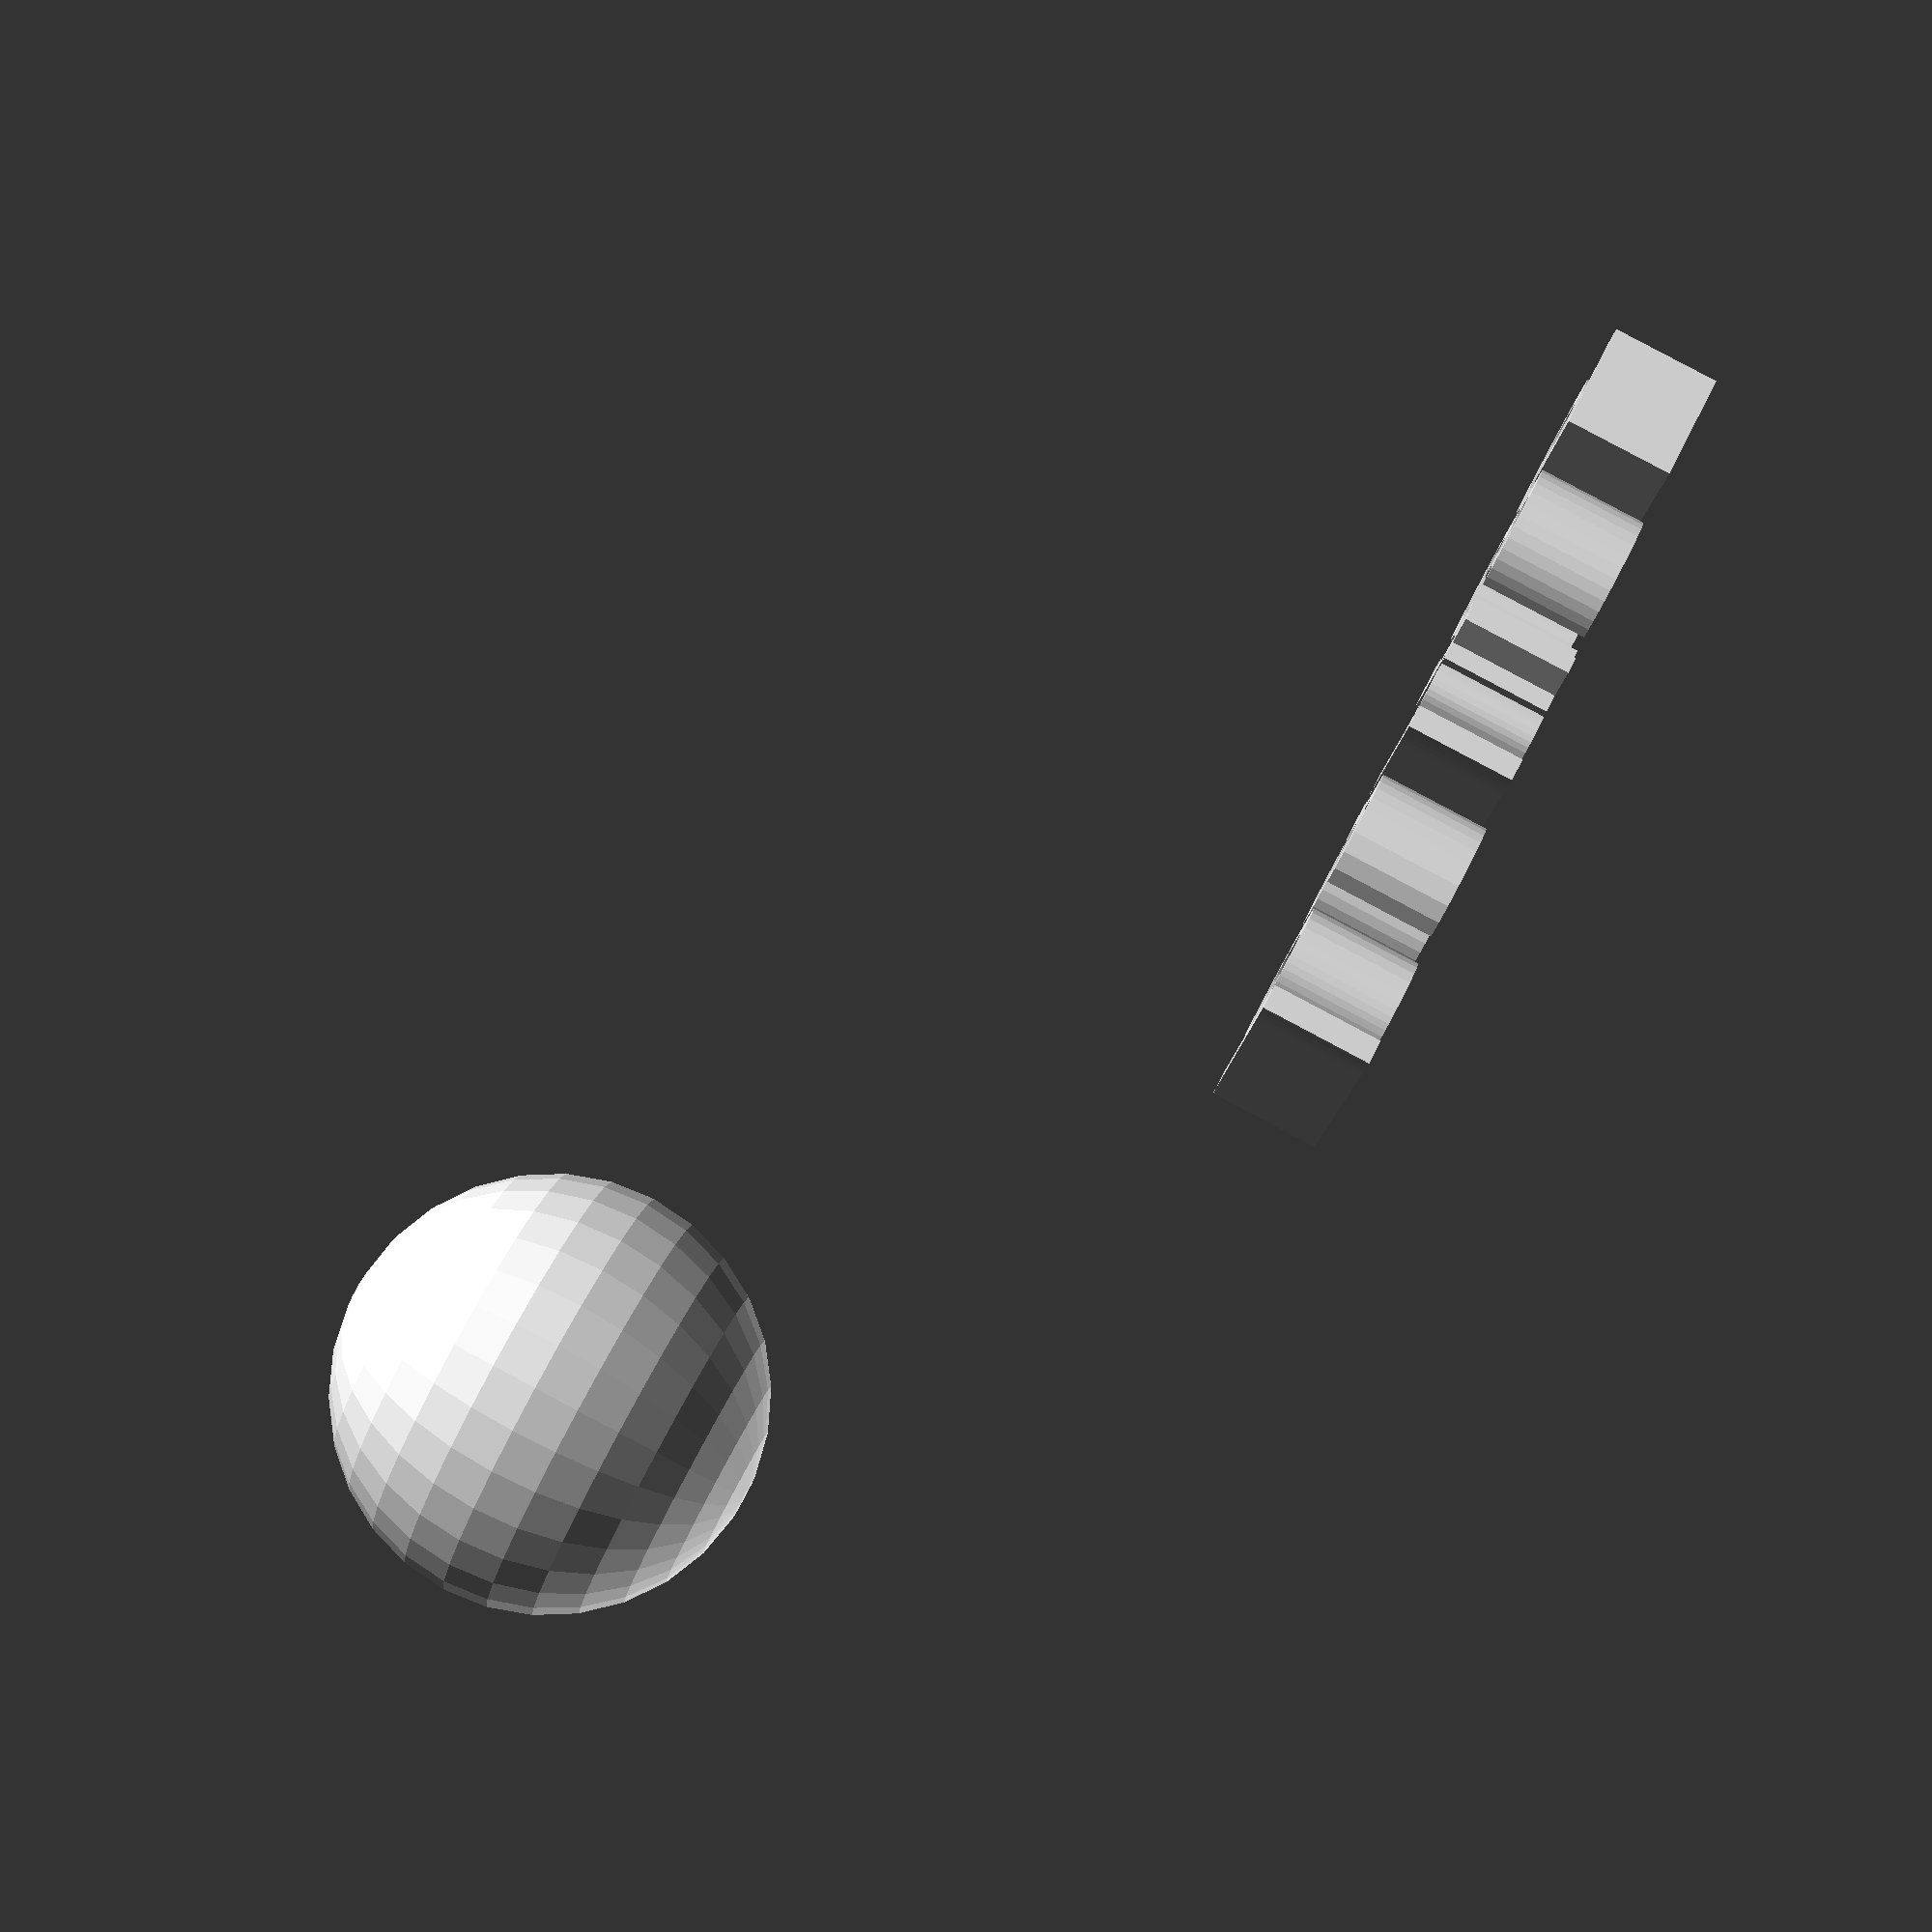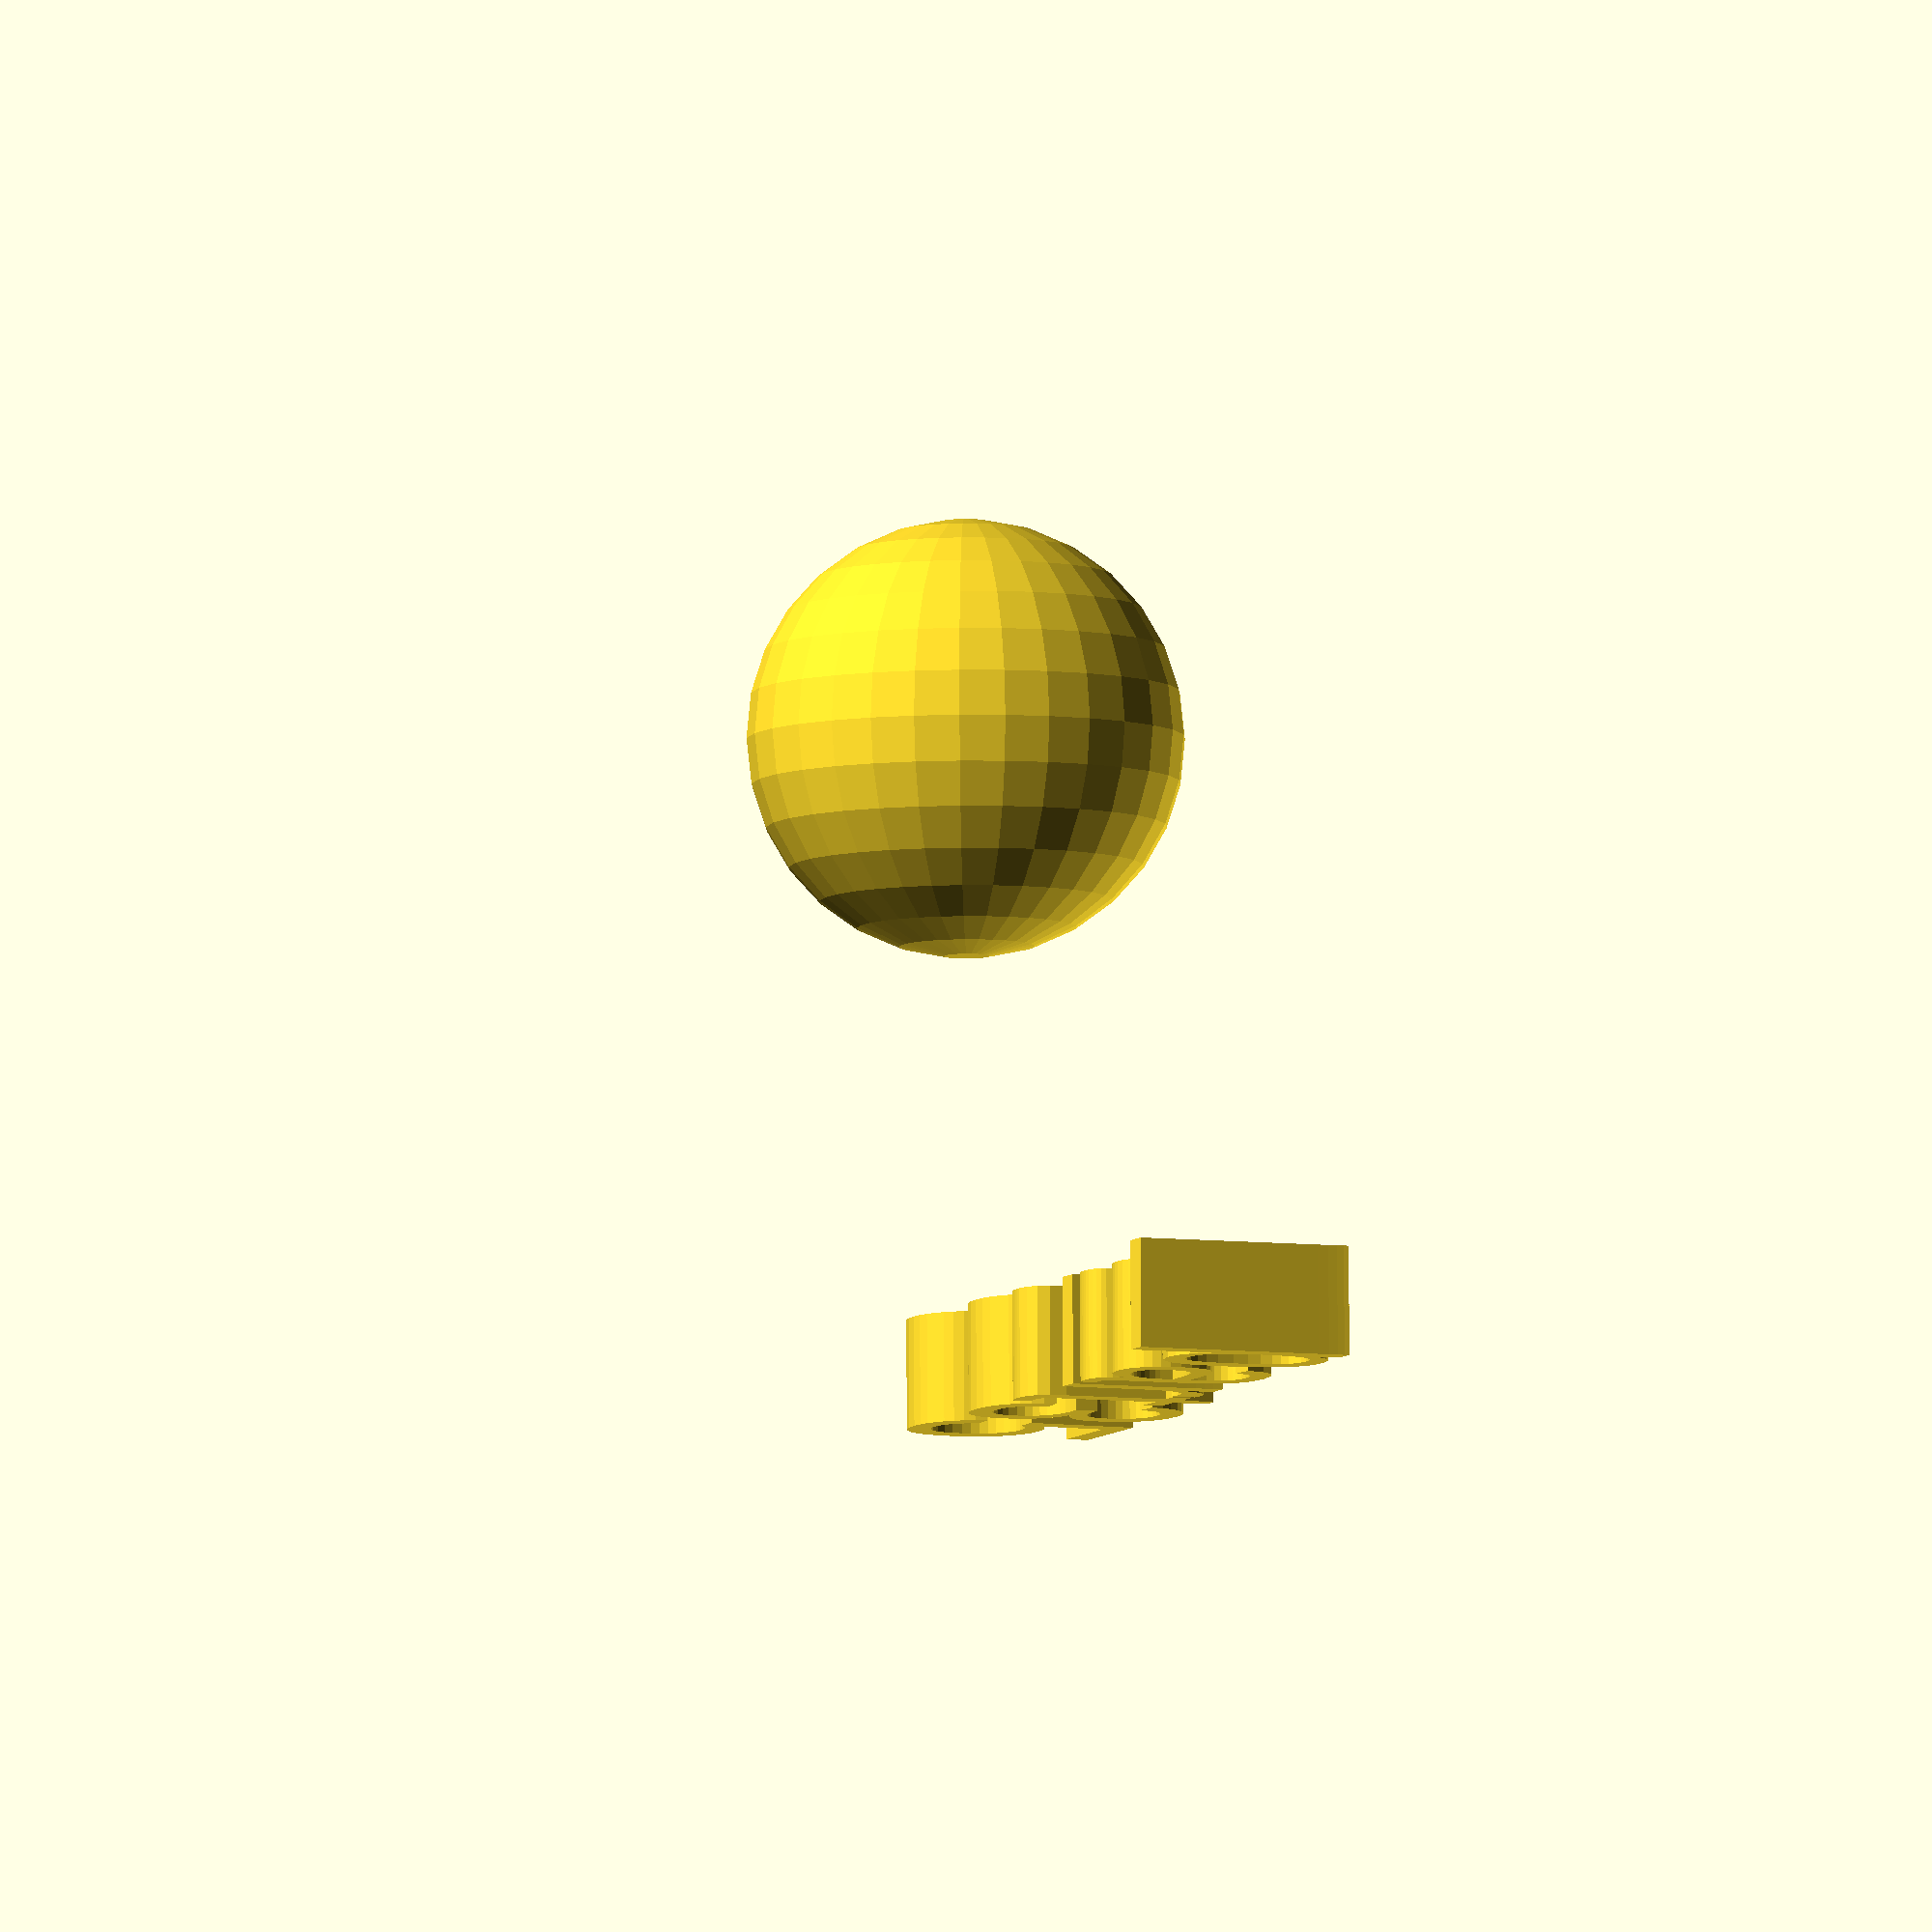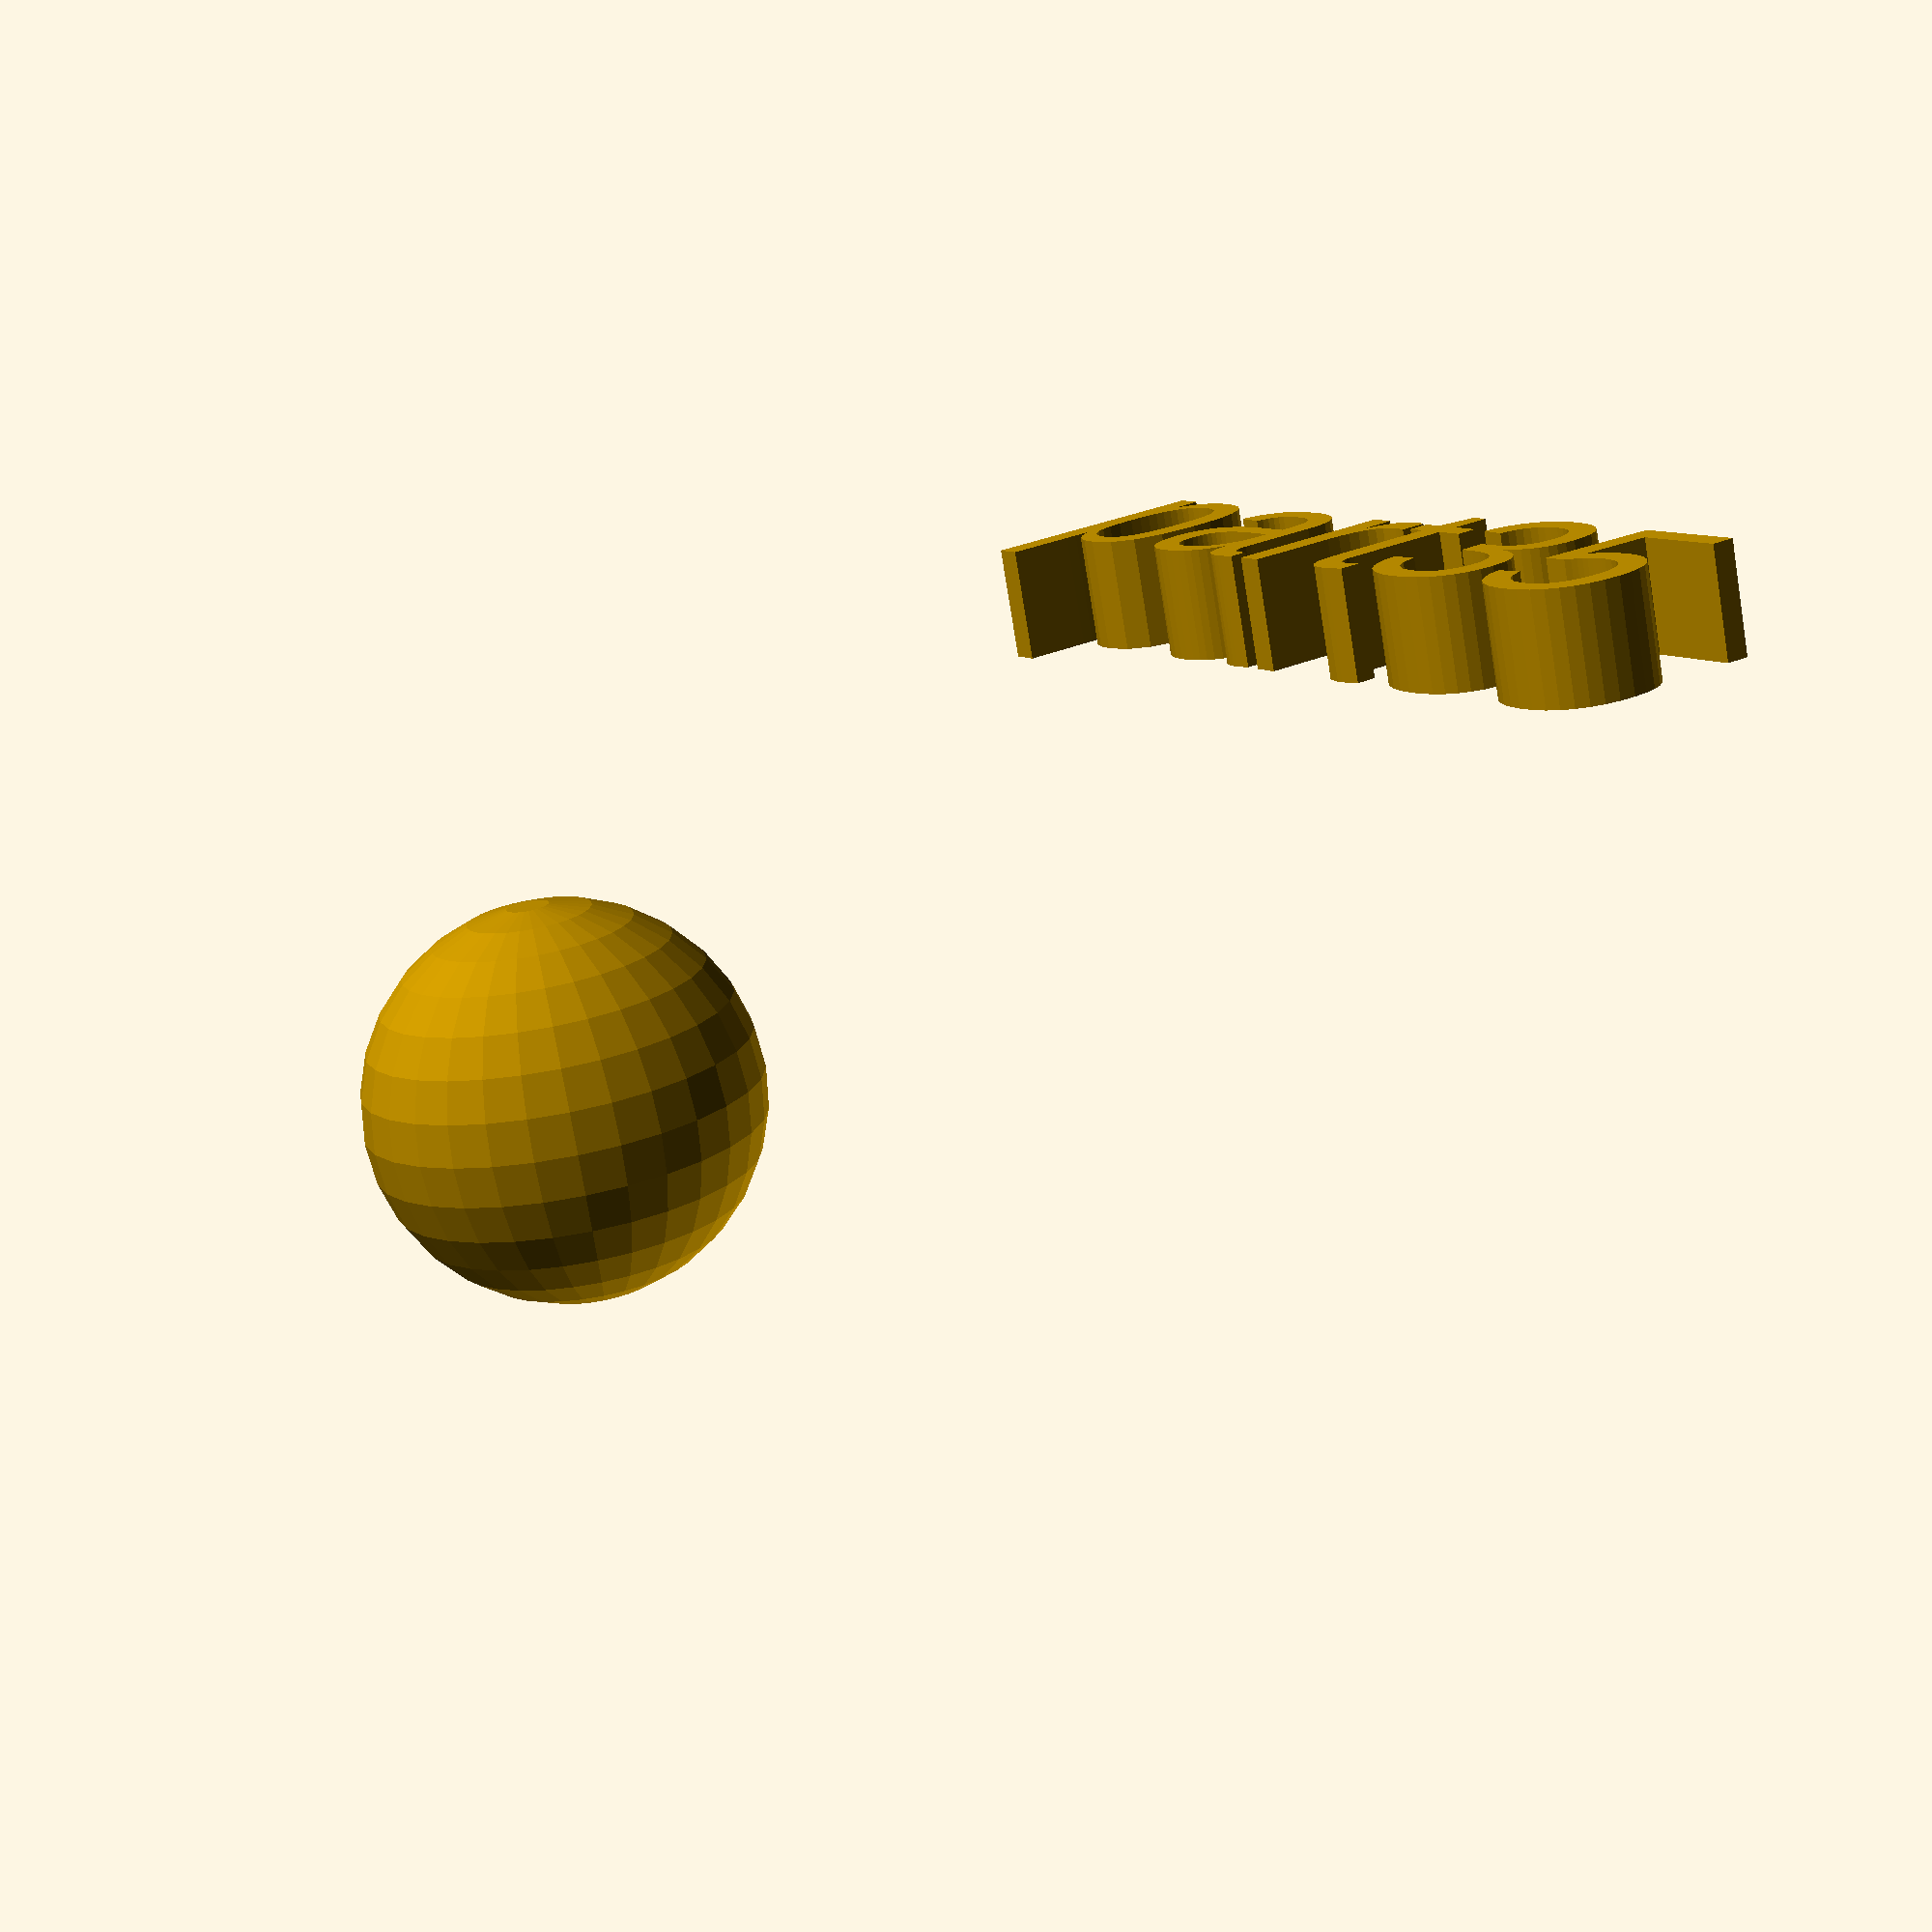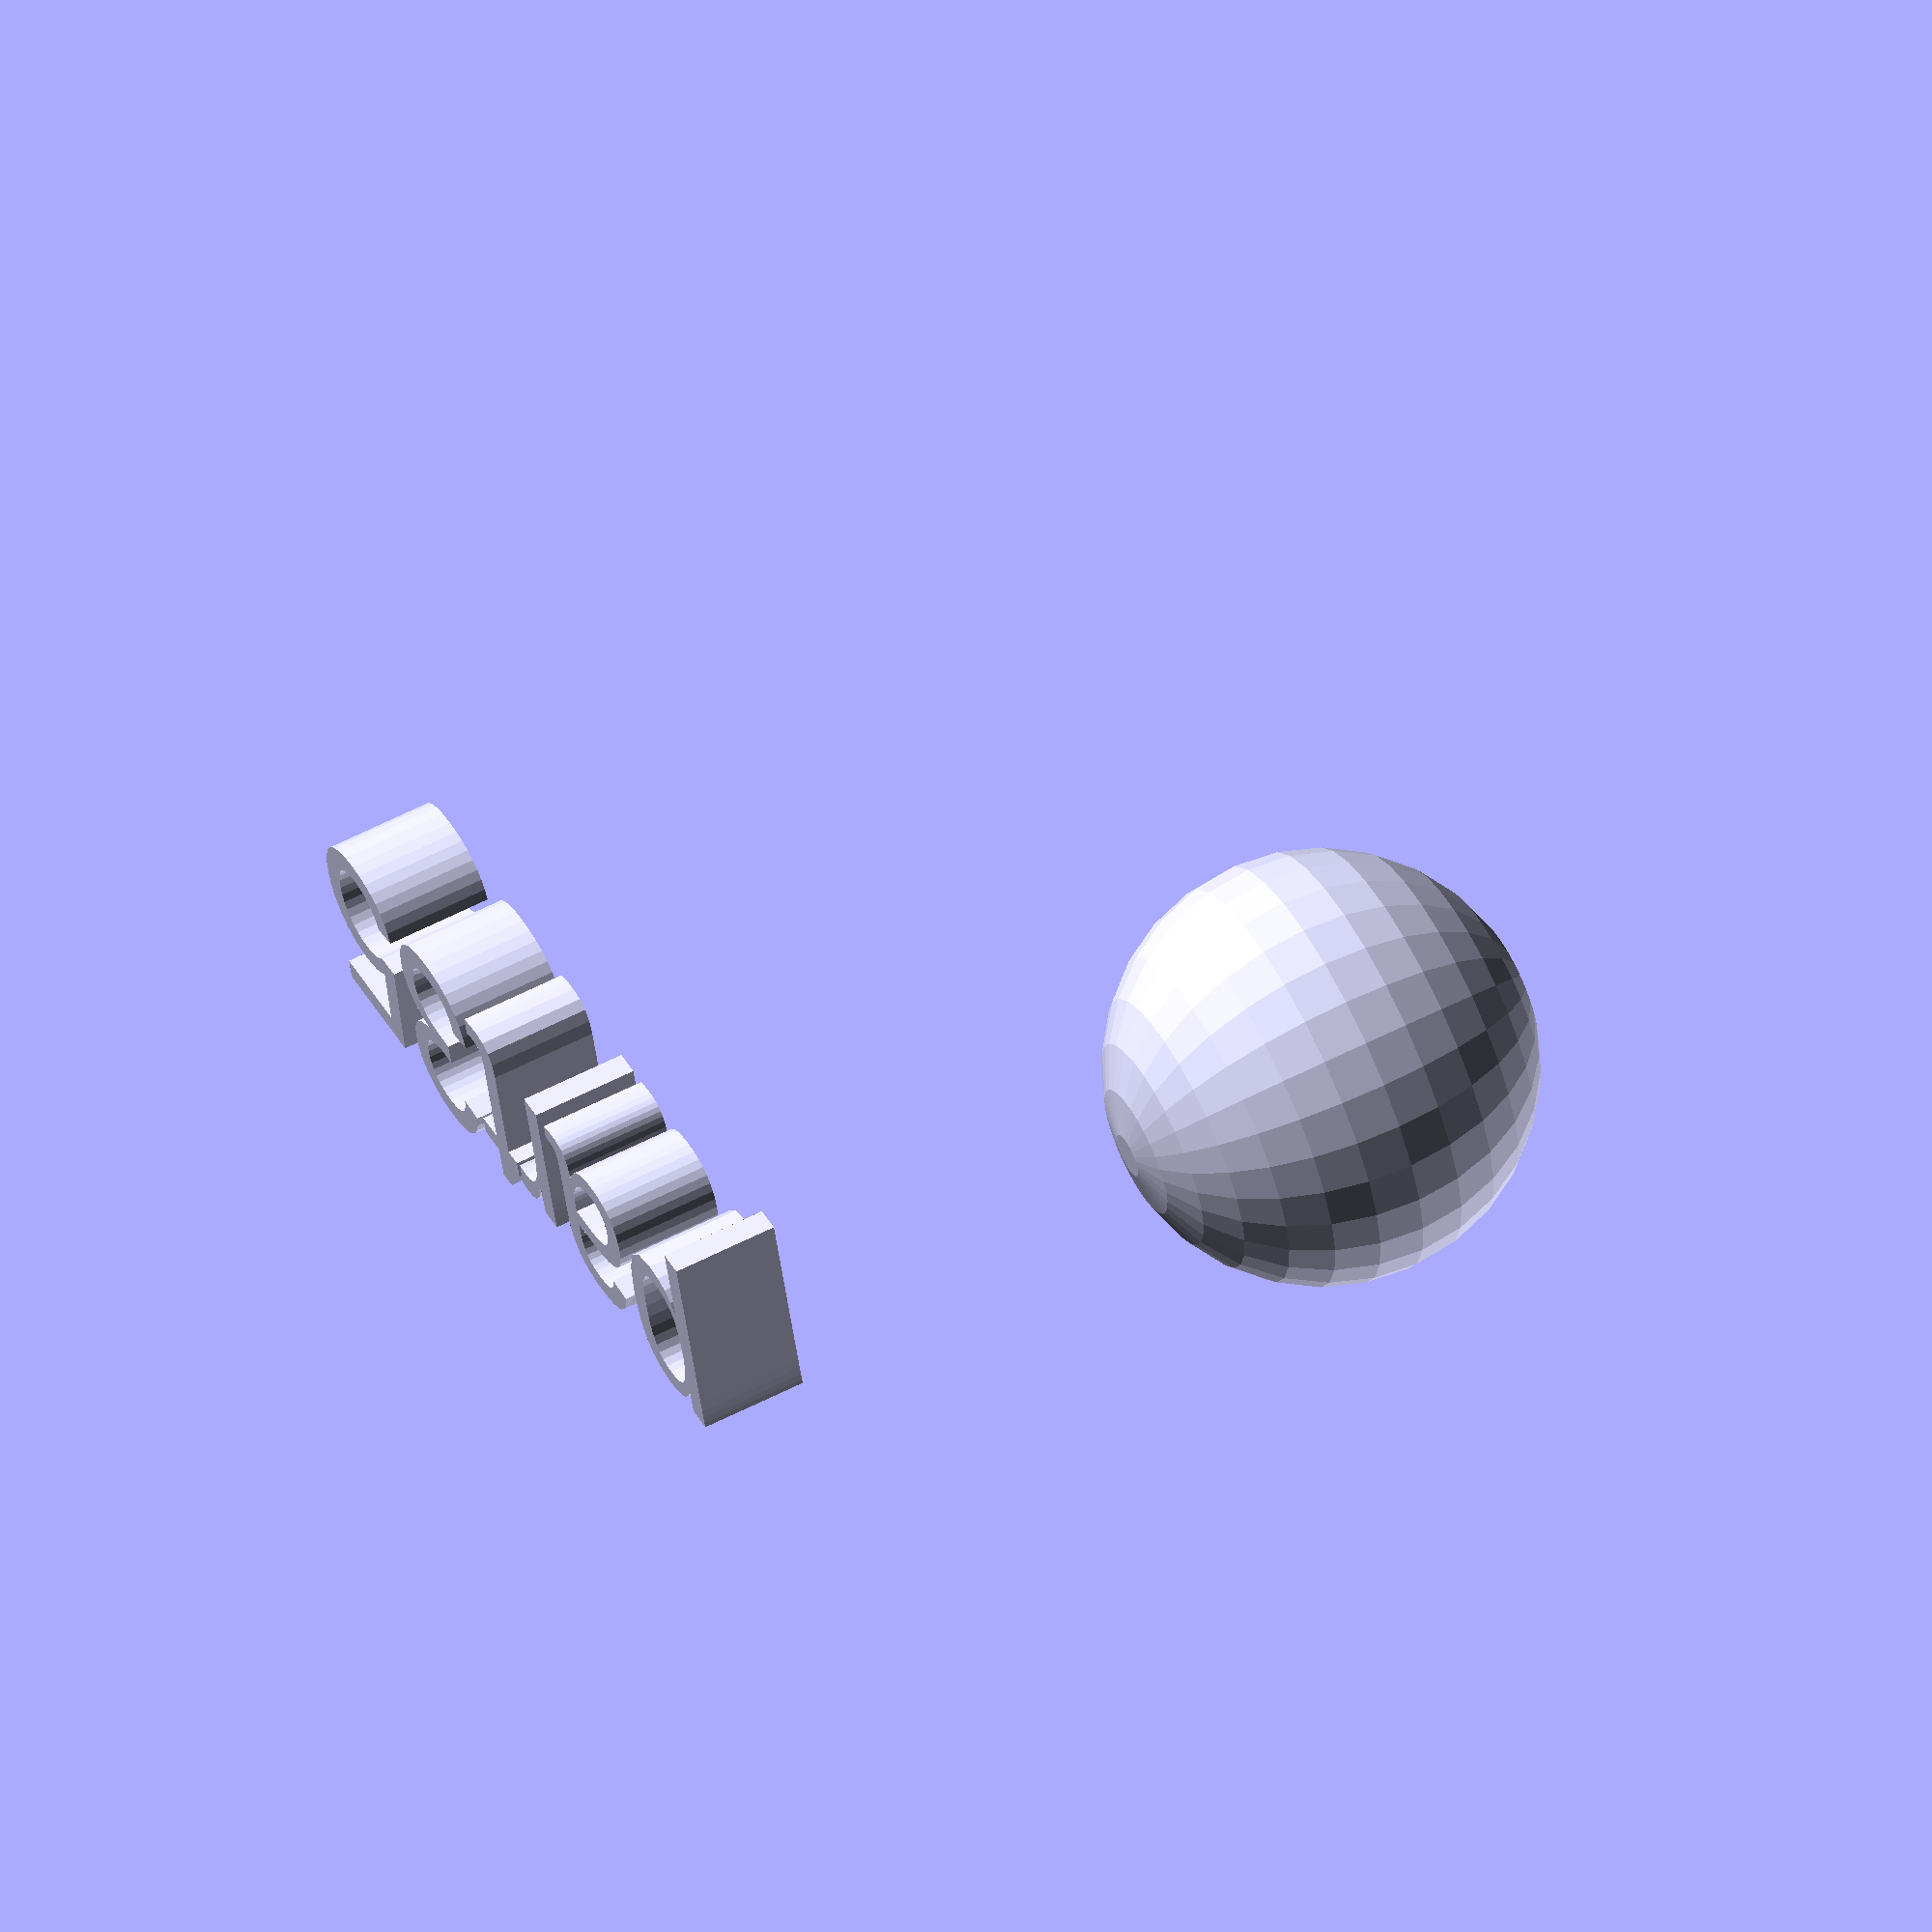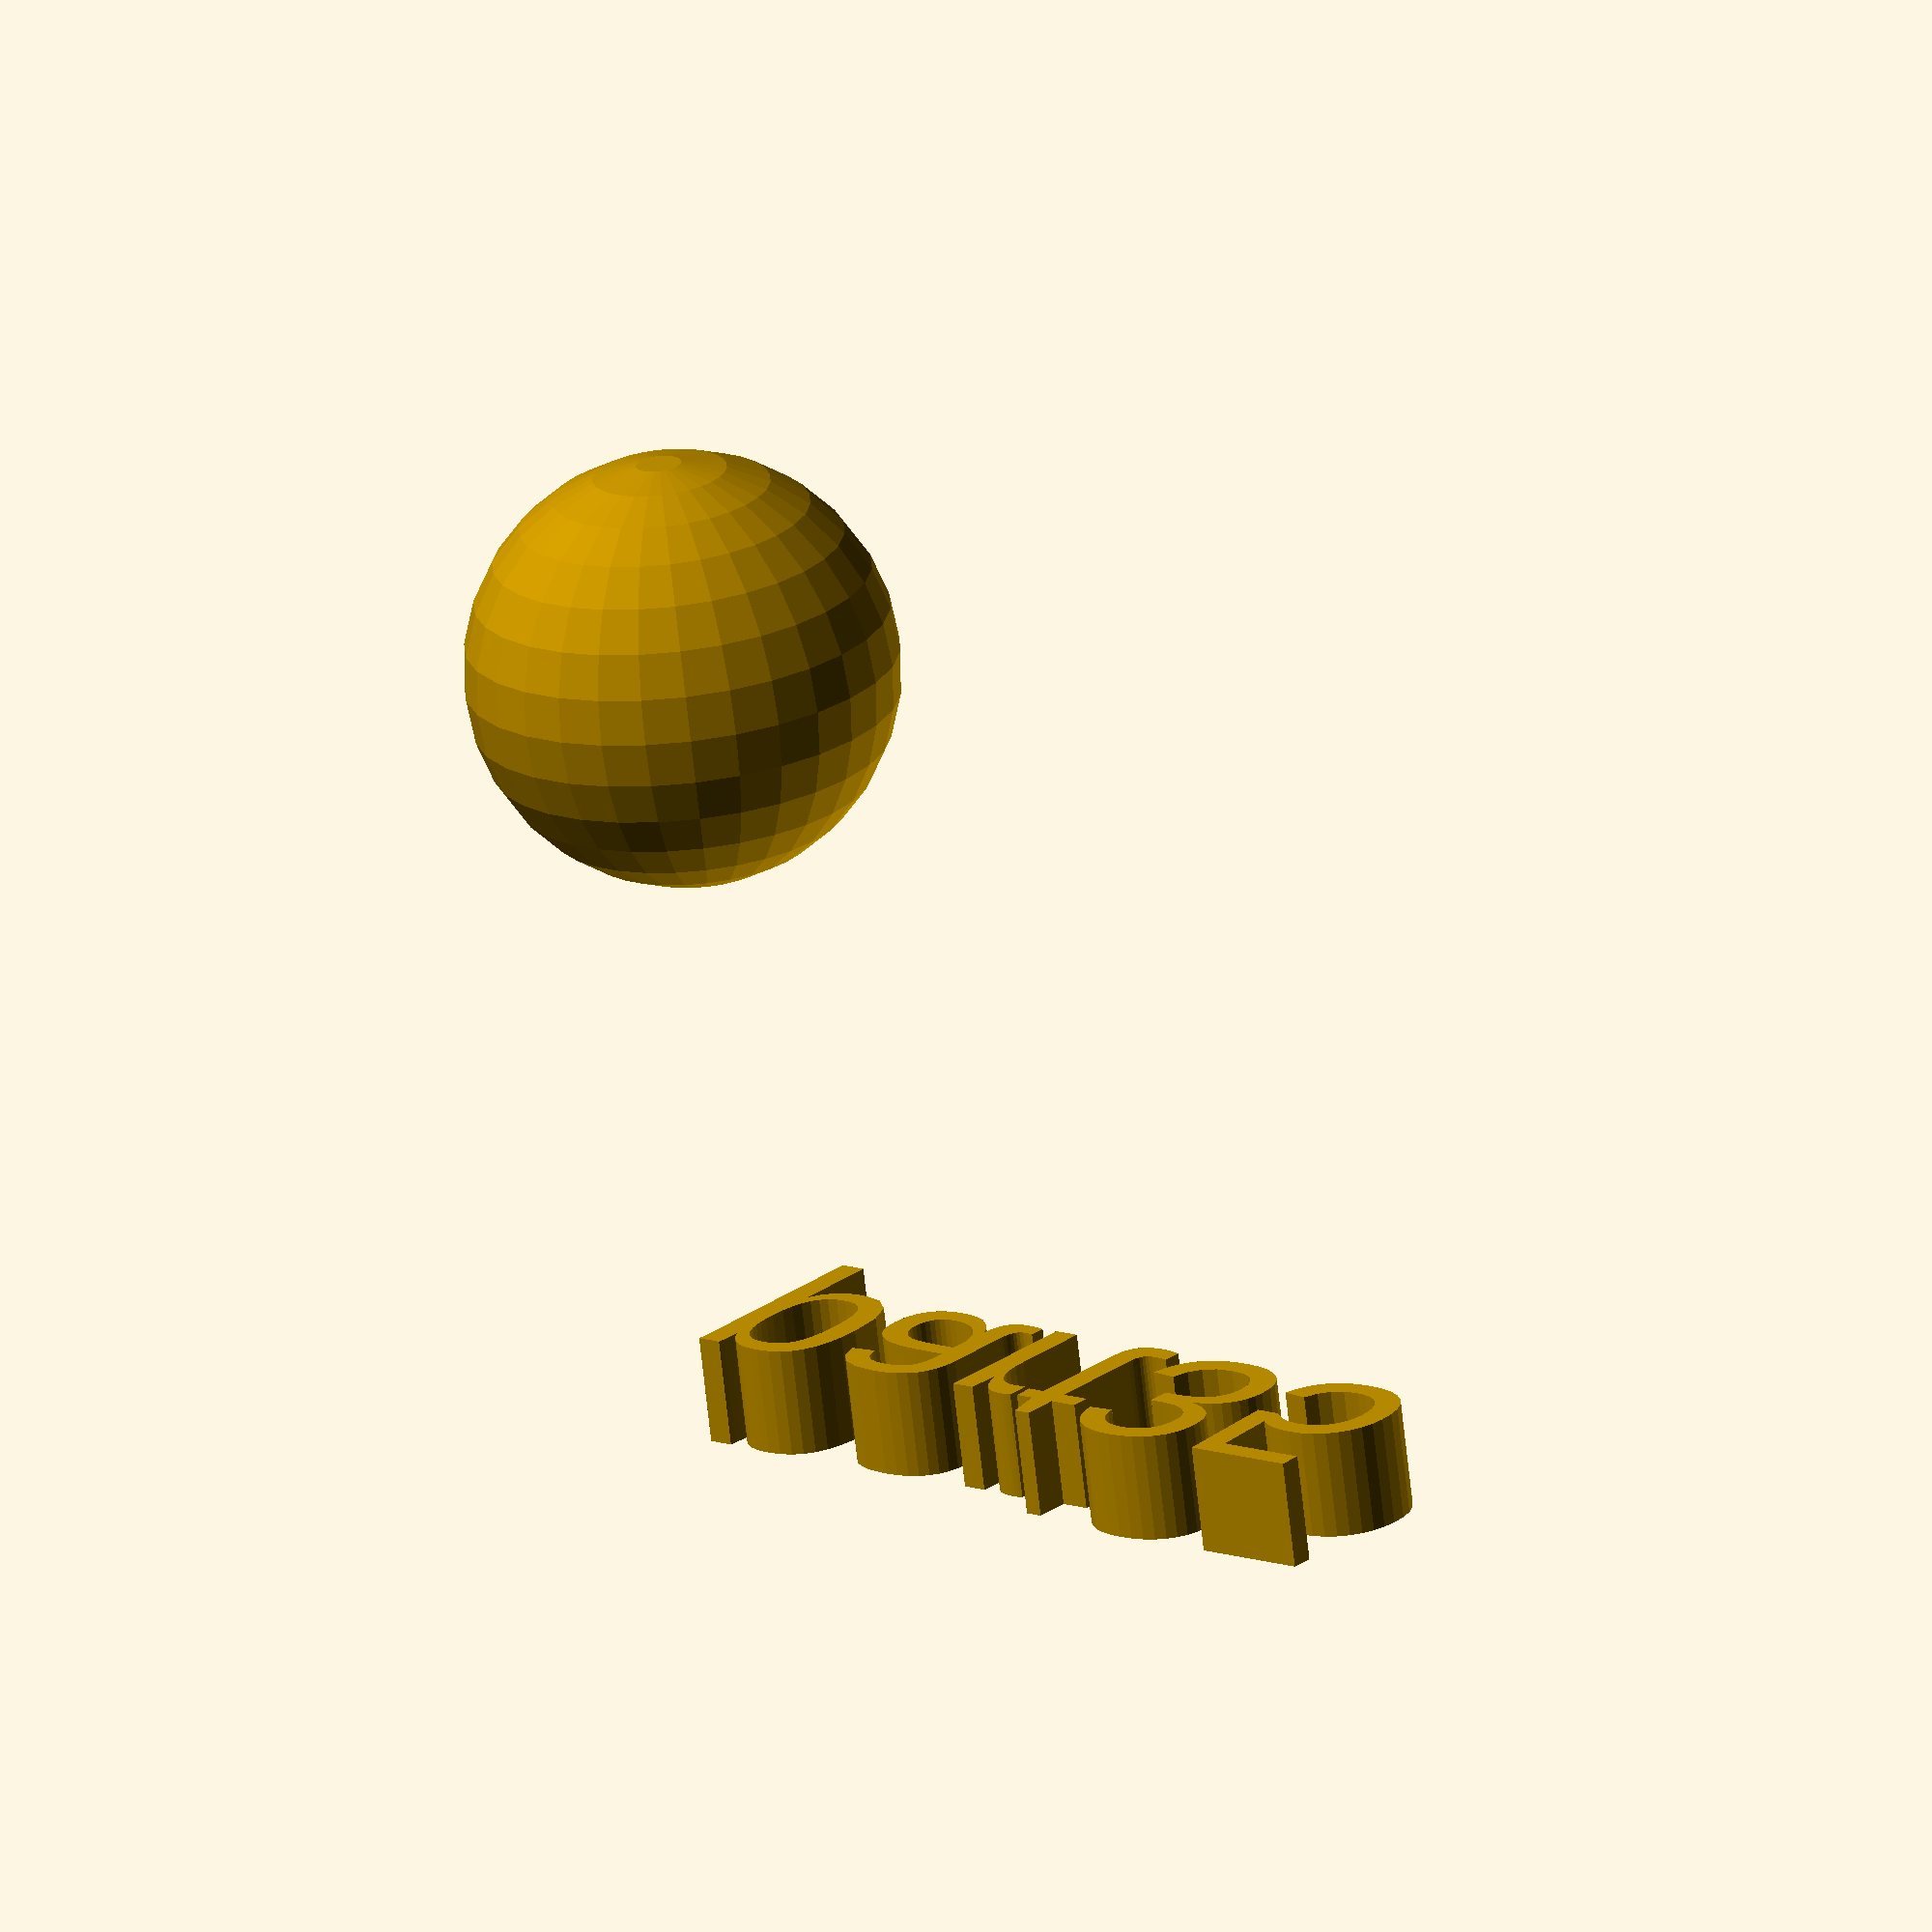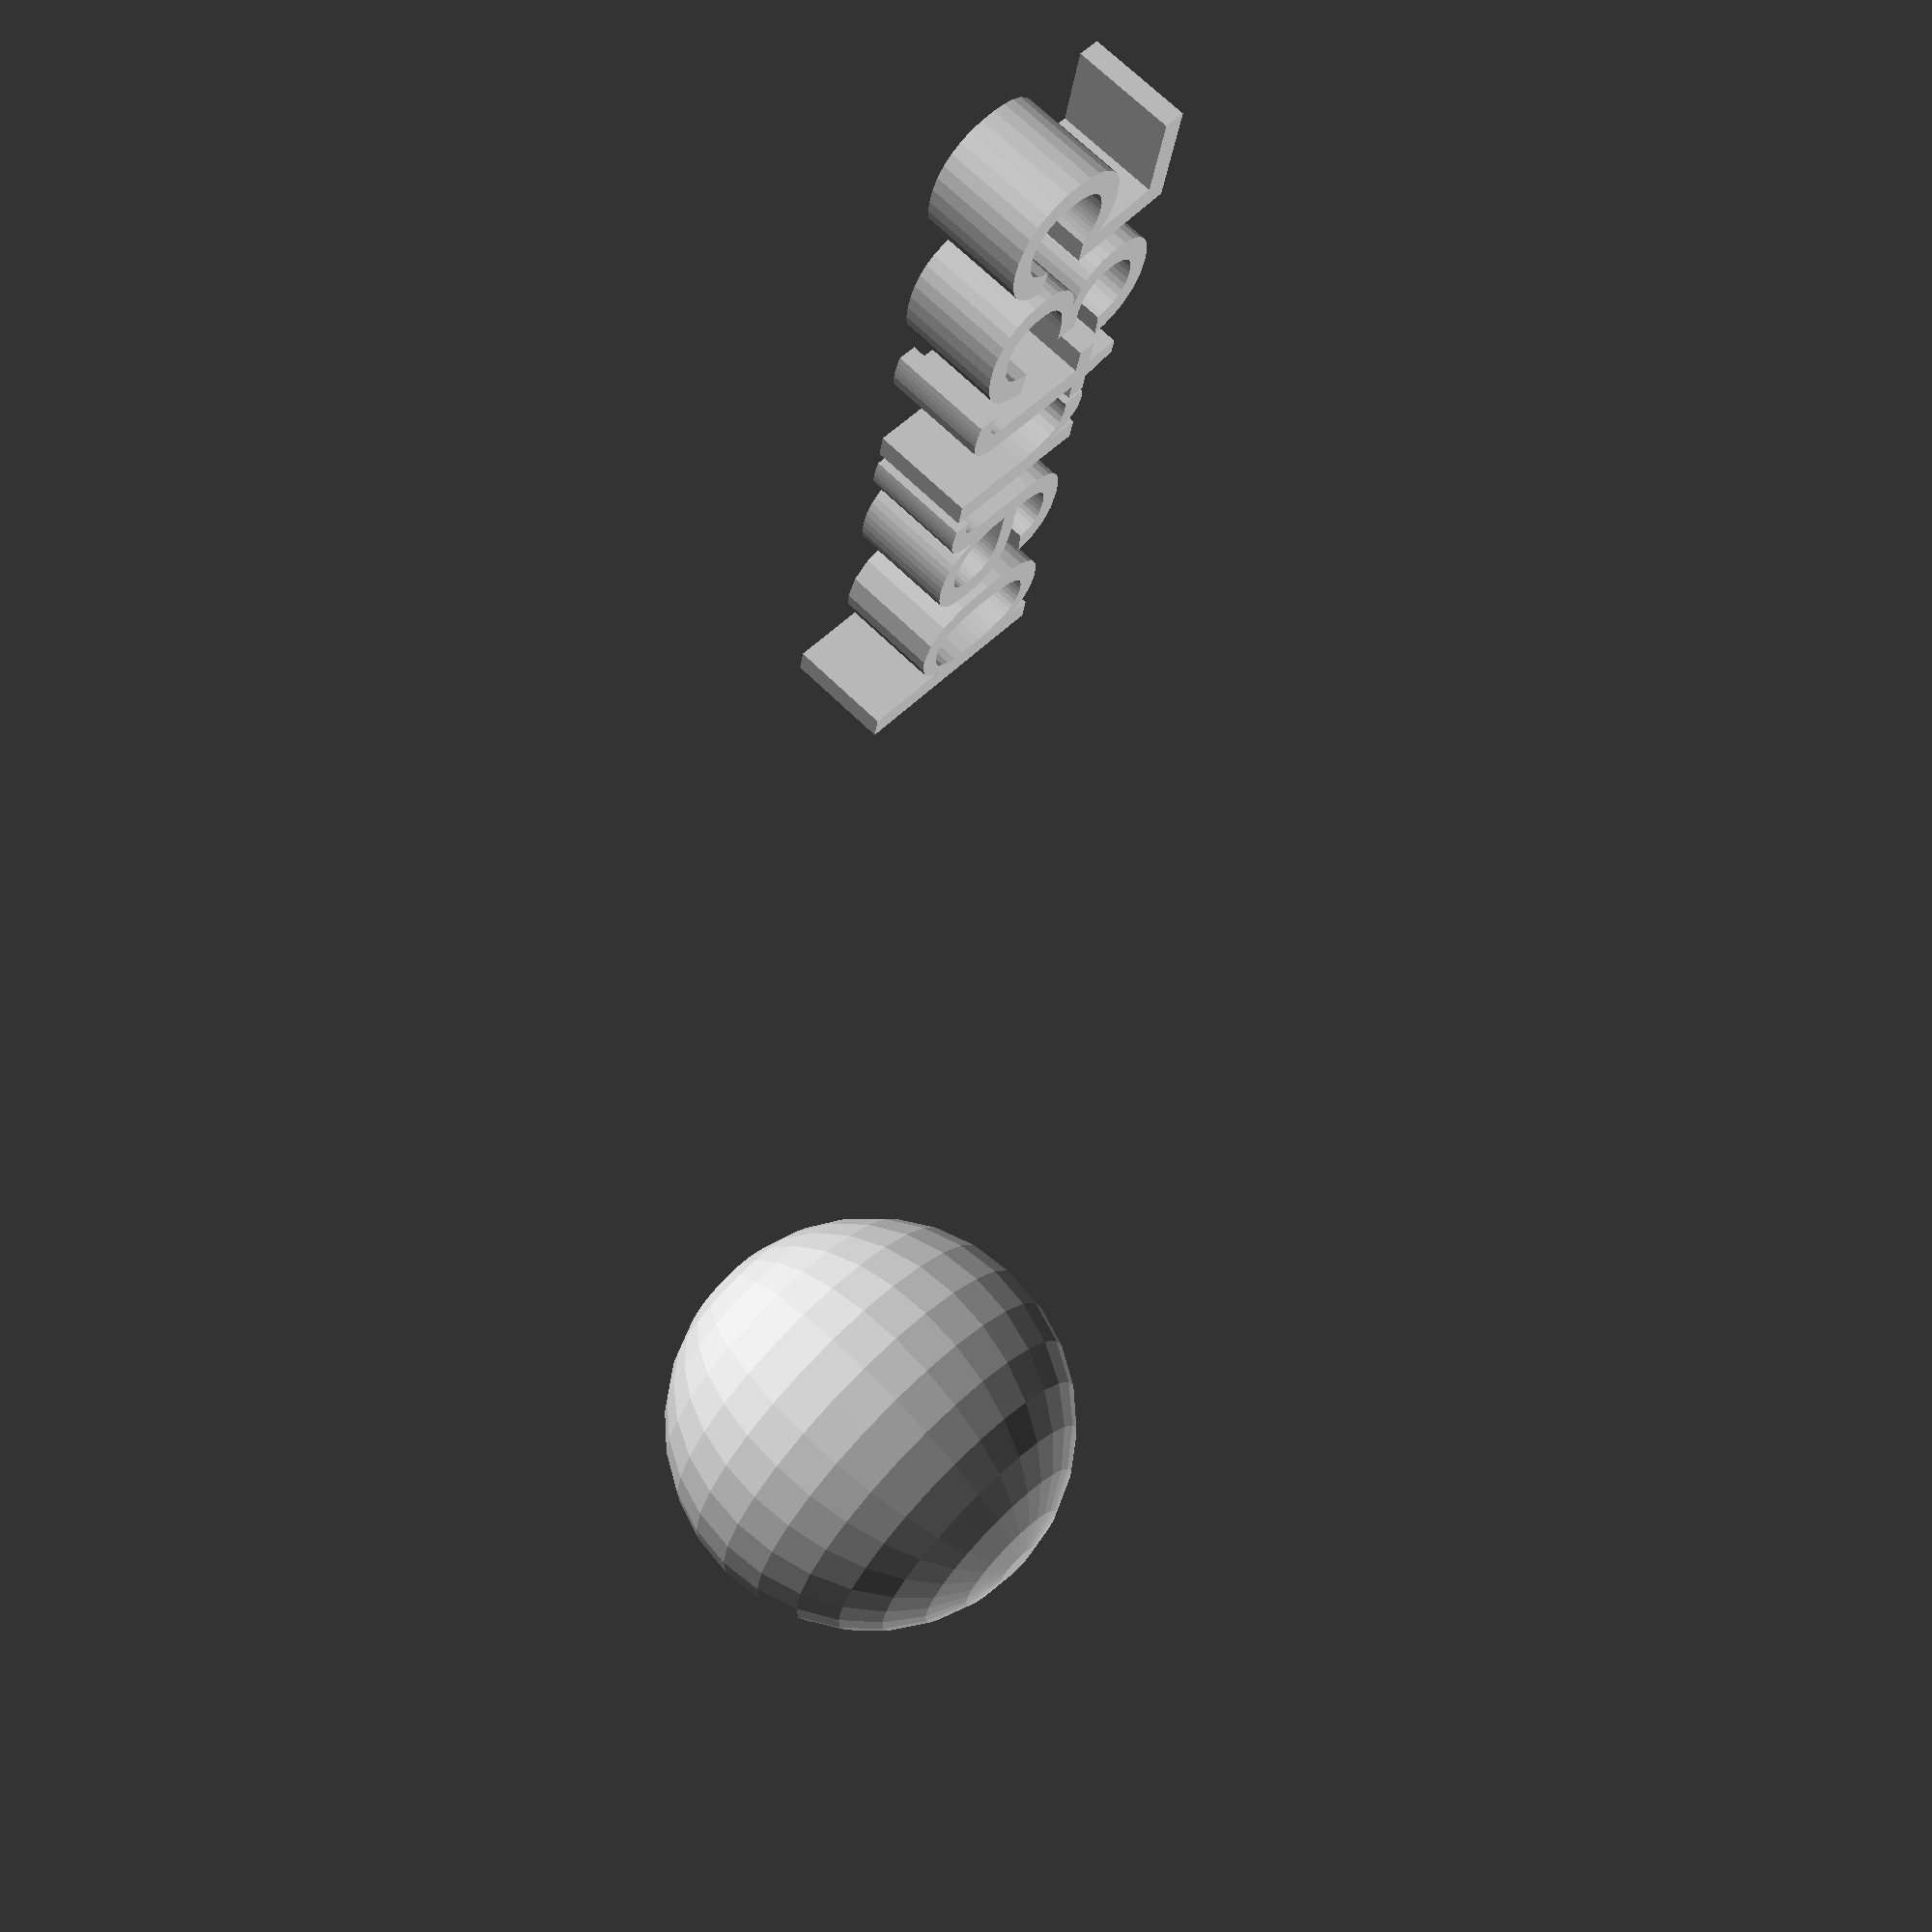
<openscad>
//[CUSTOMIZATION]
// Radius
rad=10;
// Message
txt="part35";
module __END_CUSTOMIZATIONS () { }
sphere(rad);
translate([20,20,20]) { linear_extrude(5) text(txt, font="Liberation Sans"); }

</openscad>
<views>
elev=274.7 azim=20.0 roll=298.0 proj=p view=wireframe
elev=96.3 azim=292.4 roll=180.3 proj=o view=wireframe
elev=75.0 azim=57.8 roll=9.3 proj=p view=wireframe
elev=299.9 azim=164.1 roll=62.3 proj=o view=wireframe
elev=250.3 azim=320.2 roll=353.7 proj=o view=solid
elev=291.0 azim=259.1 roll=134.5 proj=p view=wireframe
</views>
